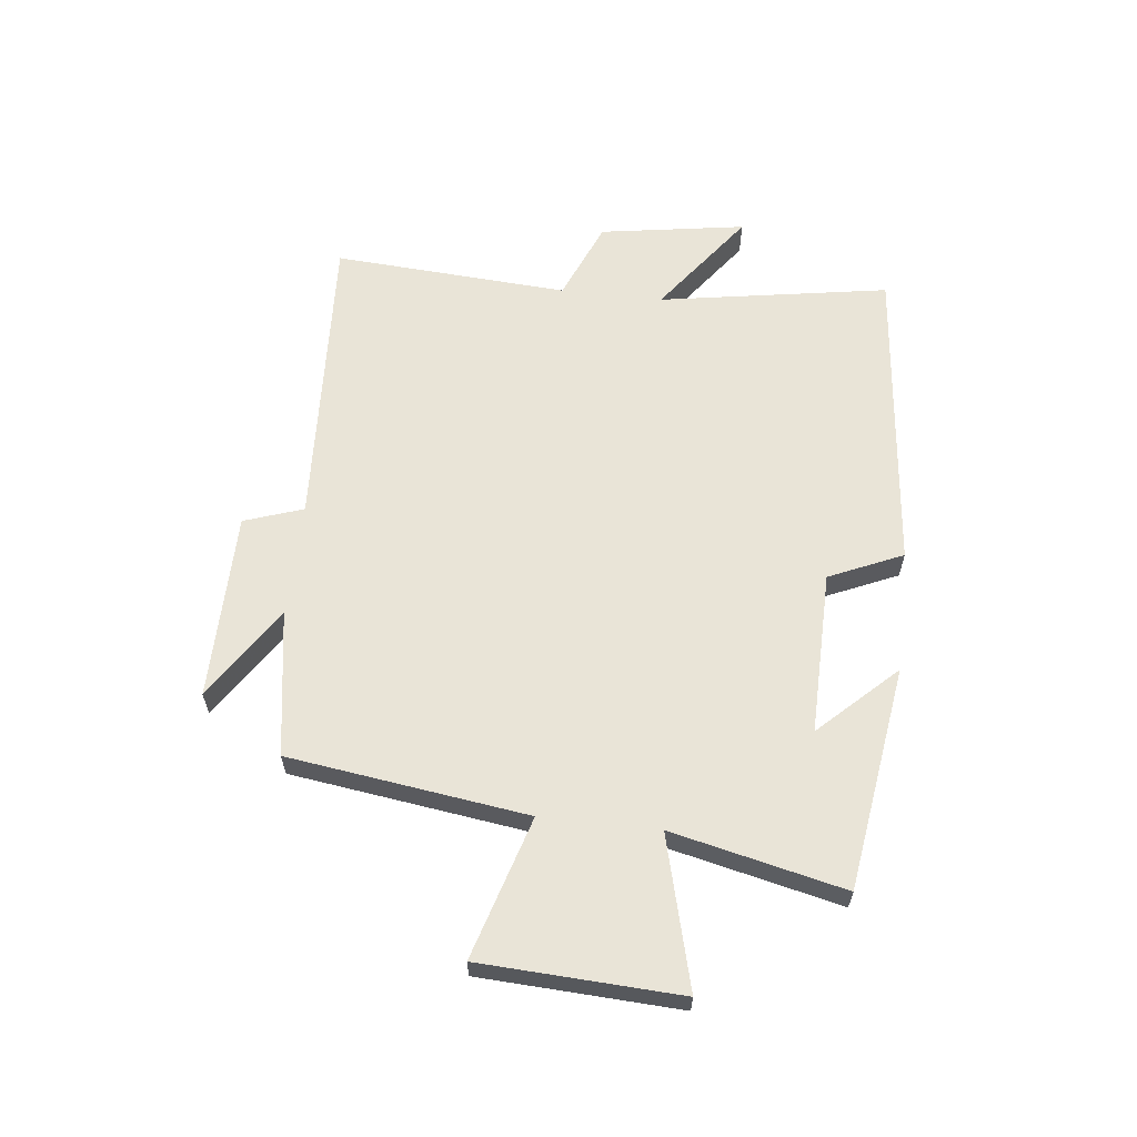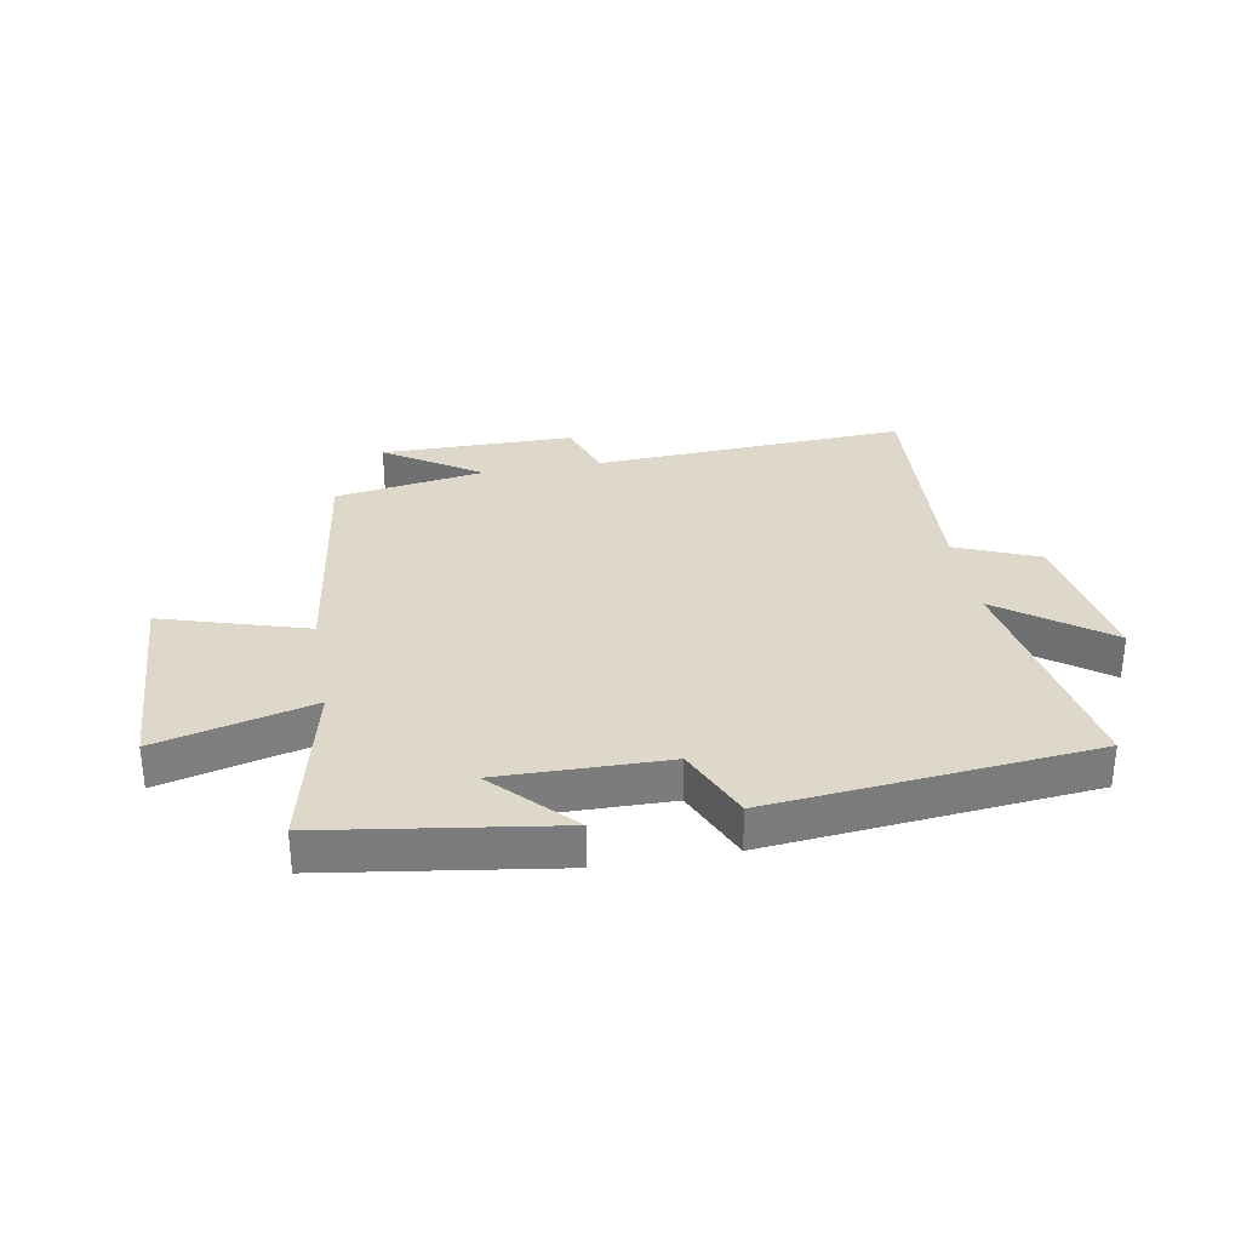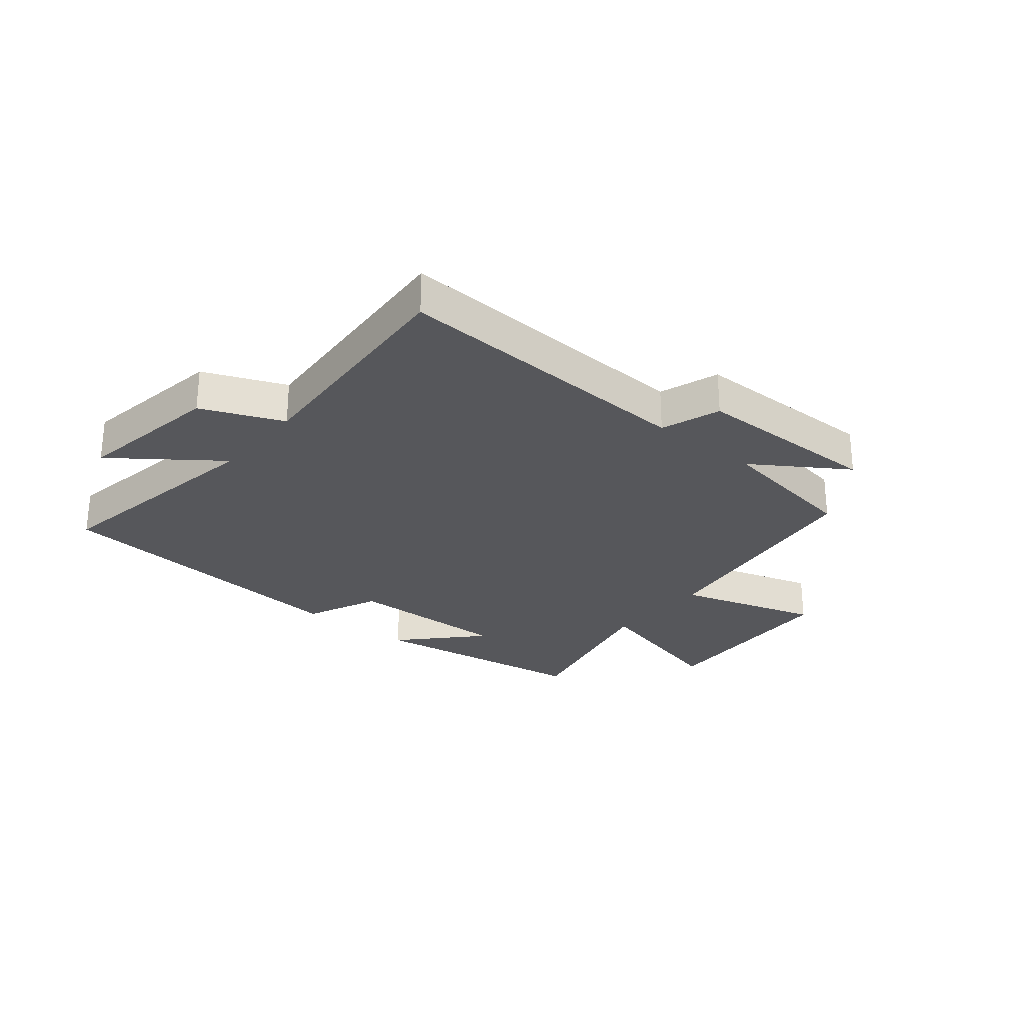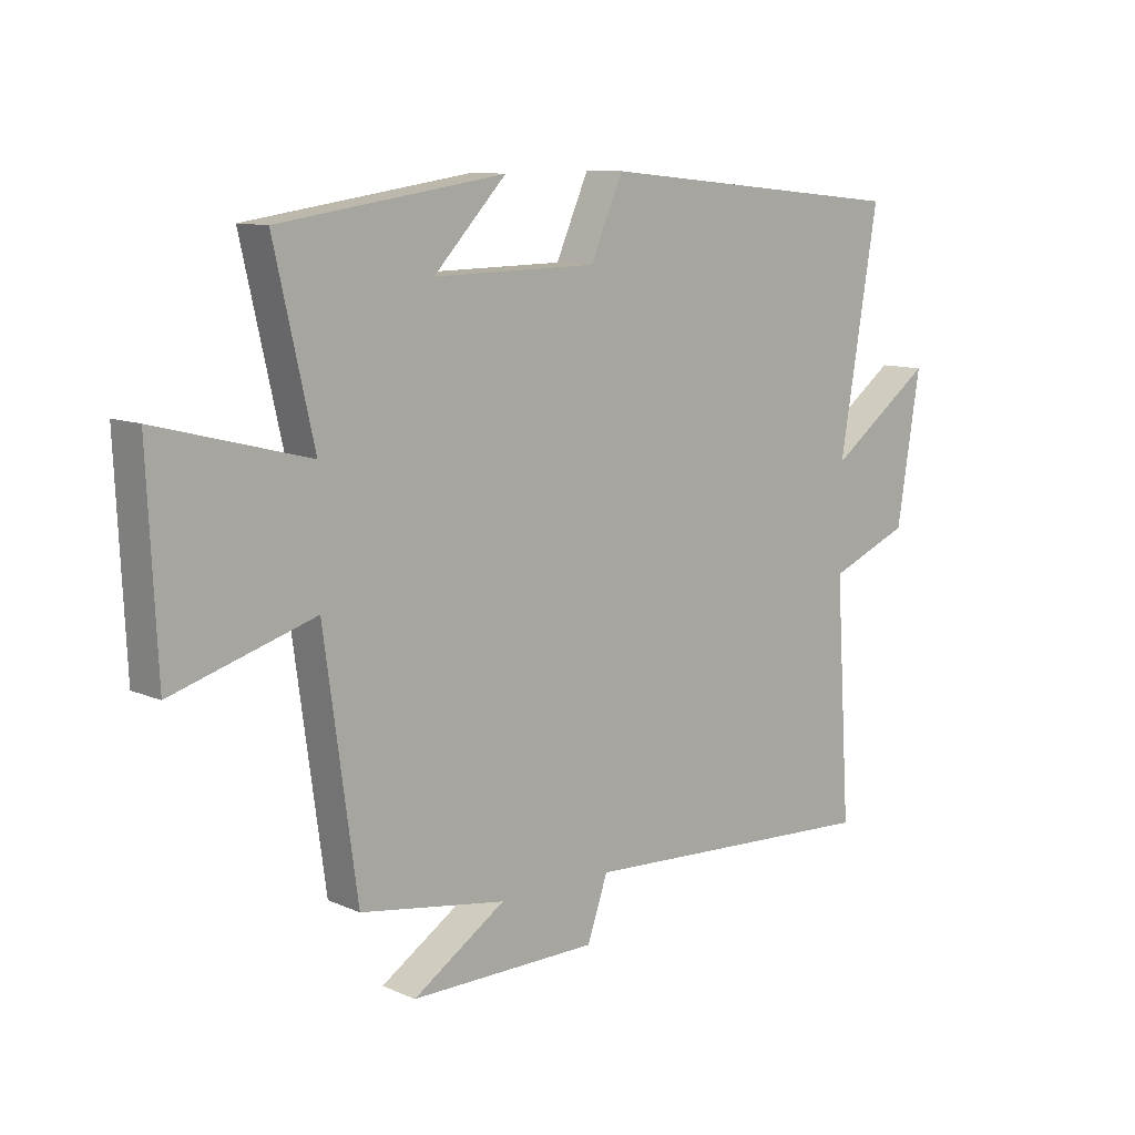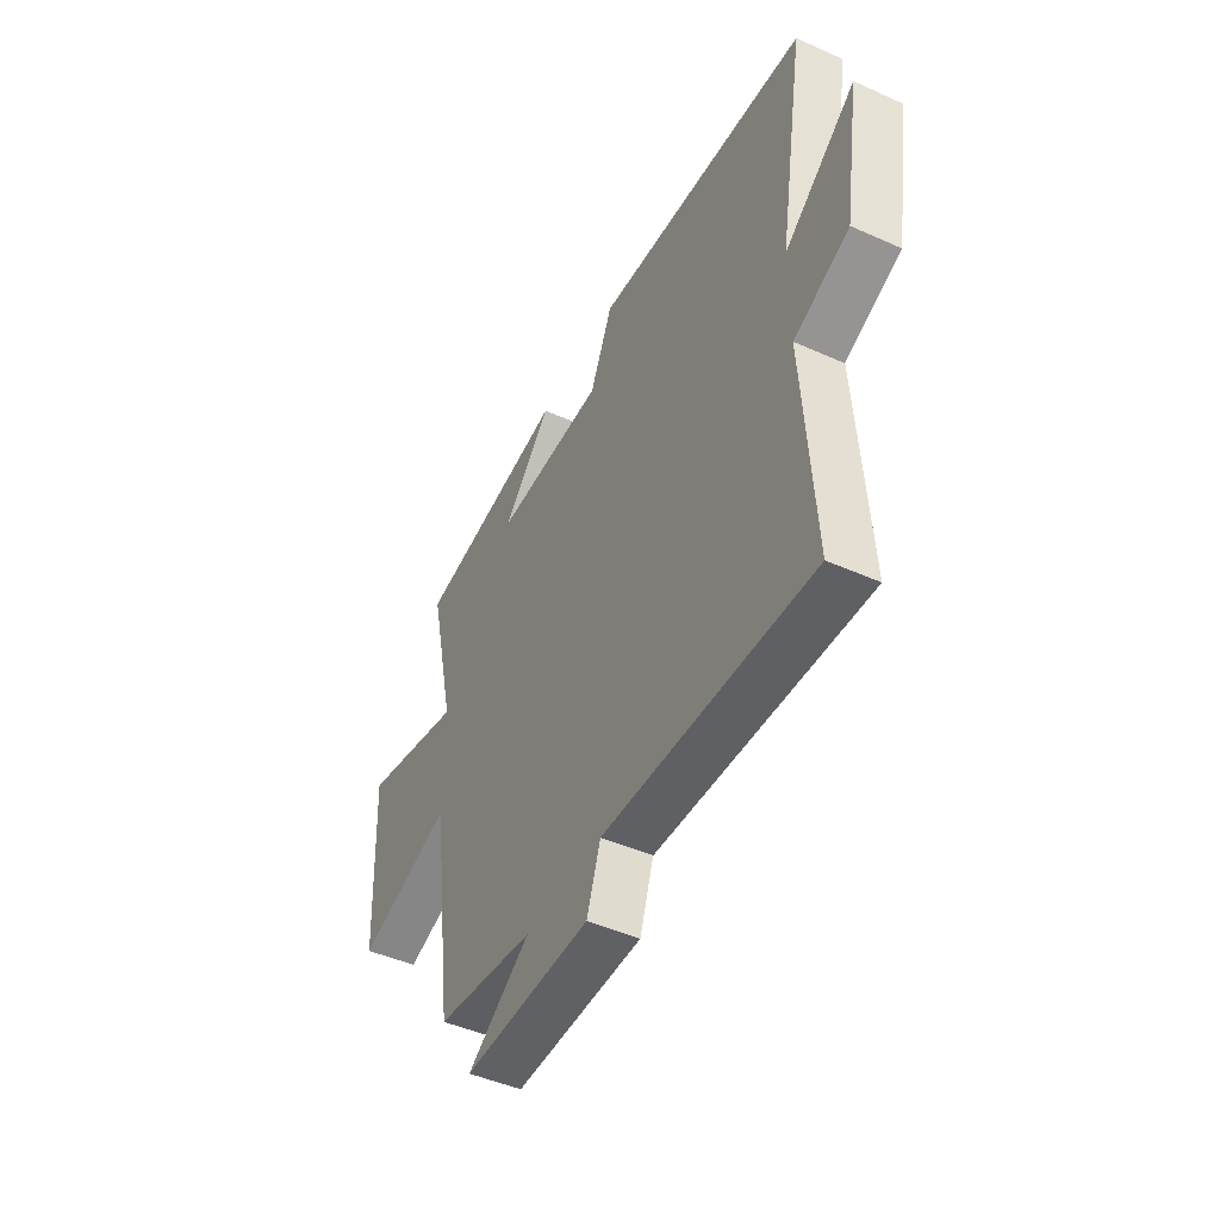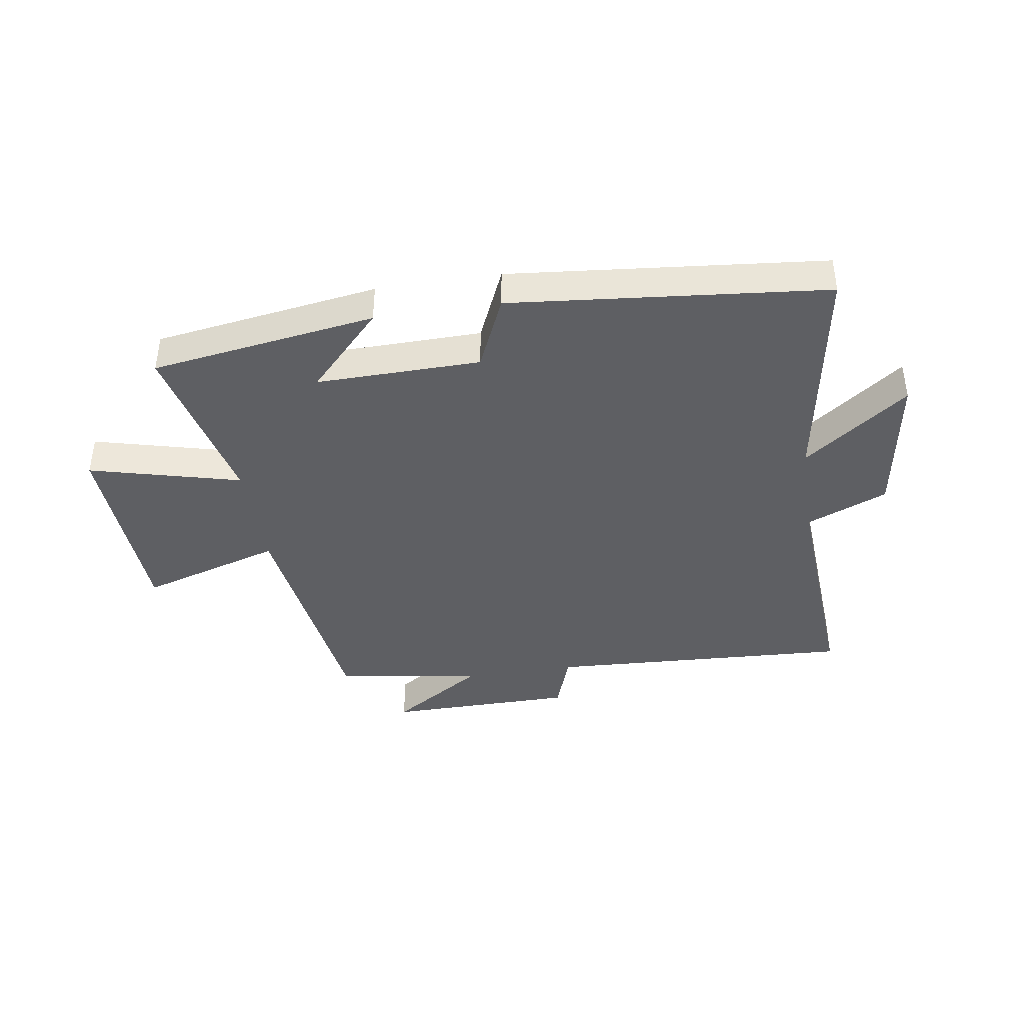
<metadata>
{"format":"obj","ext":"obj","renderer":"f3d","projection":"perspective","resolution":1024,"background":"white","views":[{"elev":61.1,"azim":-83.5,"up":"+Y"},{"elev":31.6,"azim":-10.0,"up":"+Y"},{"elev":-27.1,"azim":140.8,"up":"+Y"},{"elev":10.4,"azim":-42.5,"up":"+Z"},{"elev":-46.7,"azim":63.1,"up":"+Z"},{"elev":-40.9,"azim":8.9,"up":"+Y"}]}
</metadata>
<code>
v -0.567 0.07 0.444
v -0.183 0.07 0.5
v -0.307 0.07 0.37
v -0.027 0.07 0.374
v 0.029 0.07 0.5
v 0.566 0.07 0.446
v 0.5 0.07 0.052
v 0.678 0.07 0.183
v 0.638 0.07 -0.067
v 0.5 0.07 -0.124
v 0.526 0.07 -0.528
v 0.004 0.07 -0.5
v -0.031 0.07 -0.601
v -0.353 0.07 -0.603
v -0.194 0.07 -0.5
v -0.444 0.07 -0.46
v -0.5 0.07 -0.051
v -0.742 0.07 -0.124
v -0.758 0.07 0.216
v -0.5 0.07 0.149
v -0.567 0 0.444
v -0.183 0 0.5
v -0.307 0 0.37
v -0.027 0 0.374
v 0.029 0 0.5
v 0.566 0 0.446
v 0.5 0 0.052
v 0.678 0 0.183
v 0.638 0 -0.067
v 0.5 0 -0.124
v 0.526 0 -0.528
v 0.004 0 -0.5
v -0.031 0 -0.601
v -0.353 0 -0.603
v -0.194 0 -0.5
v -0.444 0 -0.46
v -0.5 0 -0.051
v -0.742 0 -0.124
v -0.758 0 0.216
v -0.5 0 0.149
f 17 18 19 20
f 15 16 17 20
f 15 20 1
f 12 13 14 15
f 12 15 1
f 10 11 12 1
f 7 8 9 10
f 7 10 1
f 4 5 6 7
f 3 4 7
f 3 7 1
f 1 2 3
f 40 39 38 37
f 40 37 36 35
f 21 40 35
f 35 34 33 32
f 21 35 32
f 21 32 31 30
f 30 29 28 27
f 21 30 27
f 27 26 25 24
f 27 24 23
f 21 27 23
f 23 22 21
f 1 21 22 2
f 2 22 23 3
f 3 23 24 4
f 4 24 25 5
f 5 25 26 6
f 6 26 27 7
f 7 27 28 8
f 8 28 29 9
f 9 29 30 10
f 10 30 31 11
f 11 31 32 12
f 12 32 33 13
f 13 33 34 14
f 14 34 35 15
f 15 35 36 16
f 16 36 37 17
f 17 37 38 18
f 18 38 39 19
f 19 39 40 20
f 20 40 21 1

</code>
